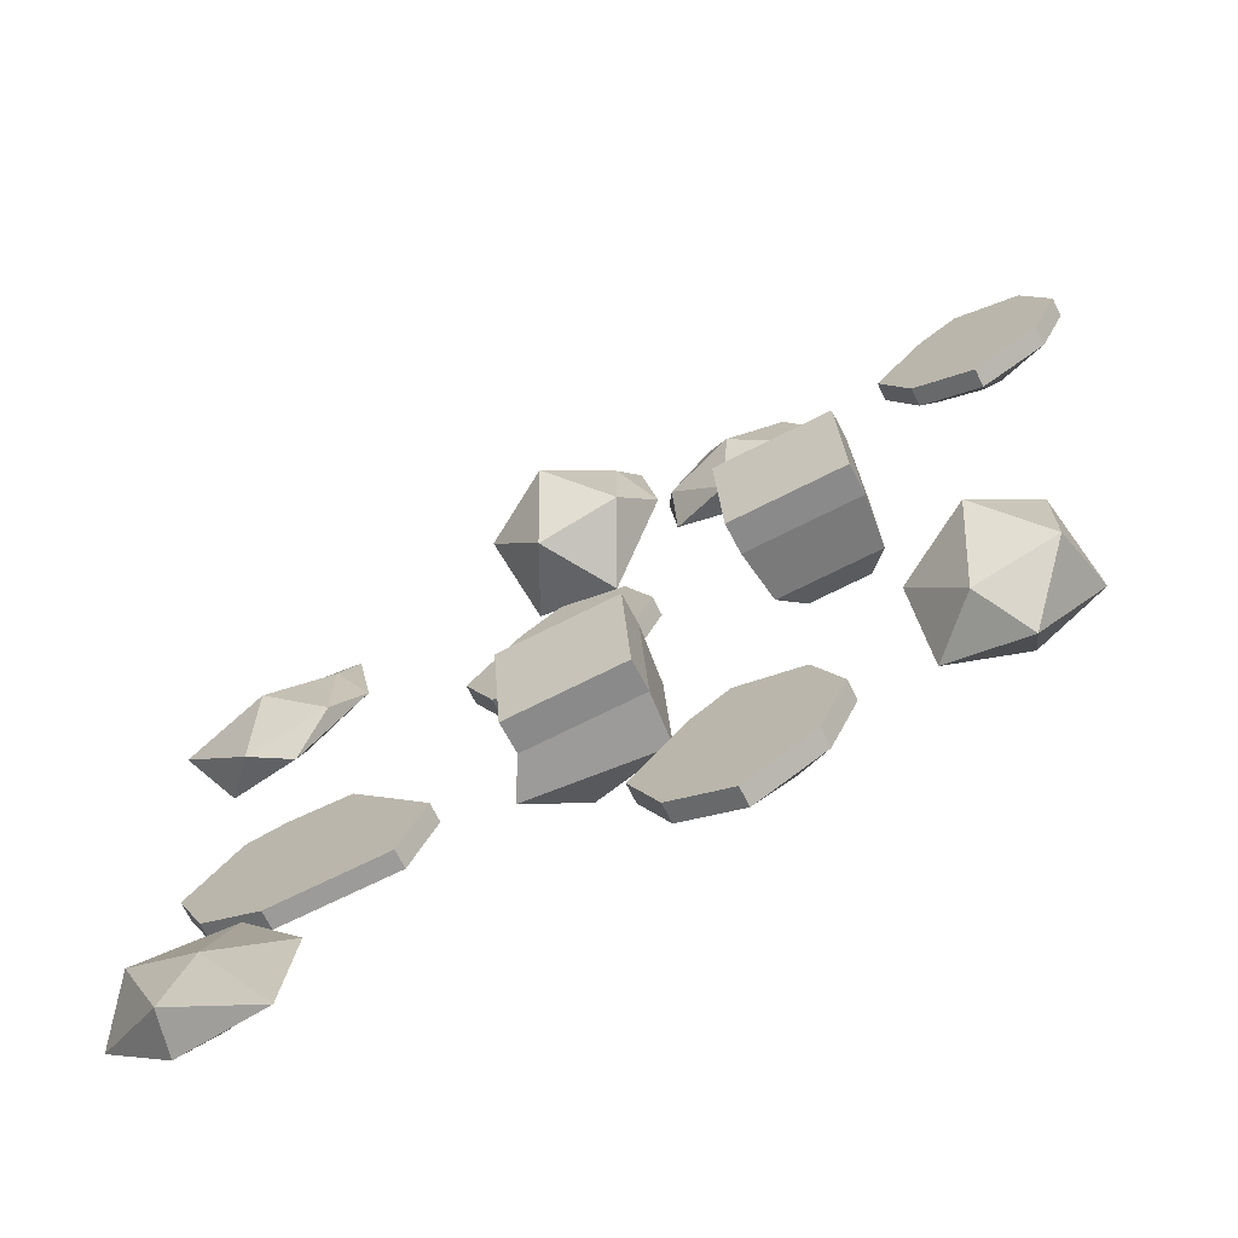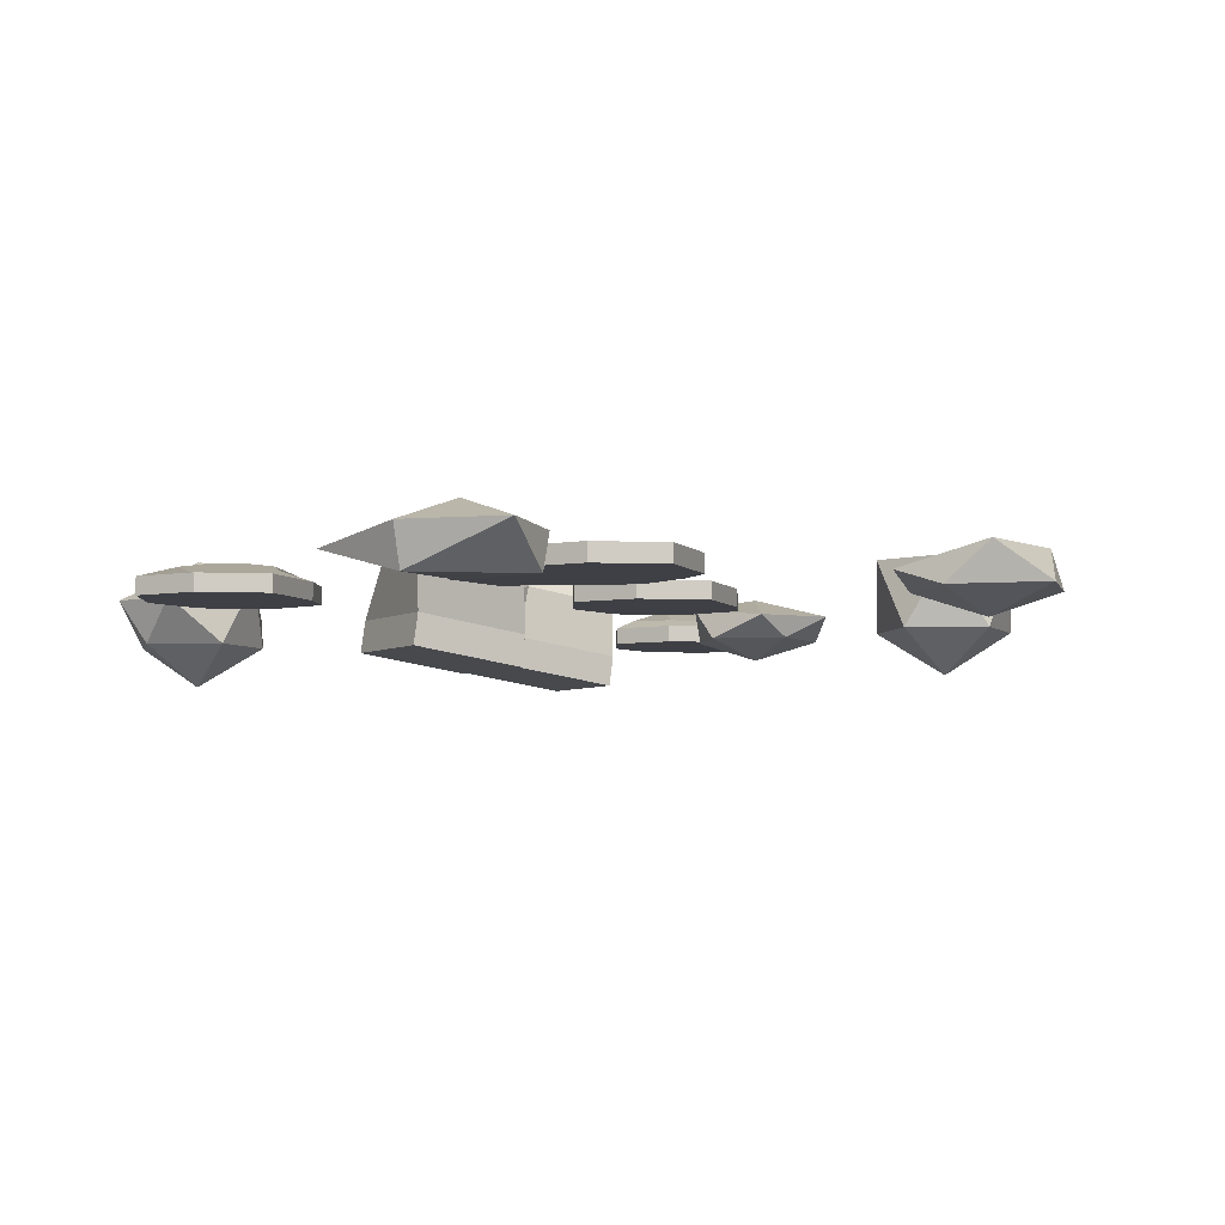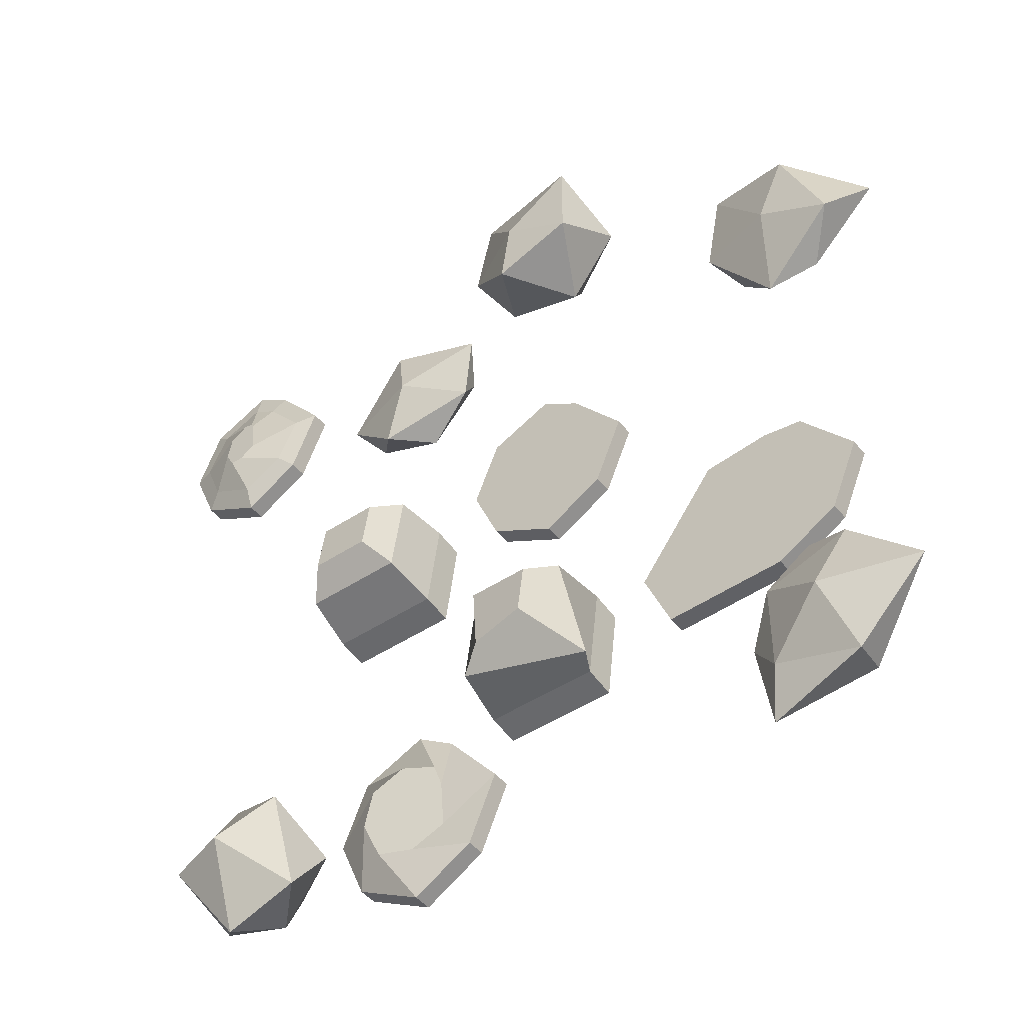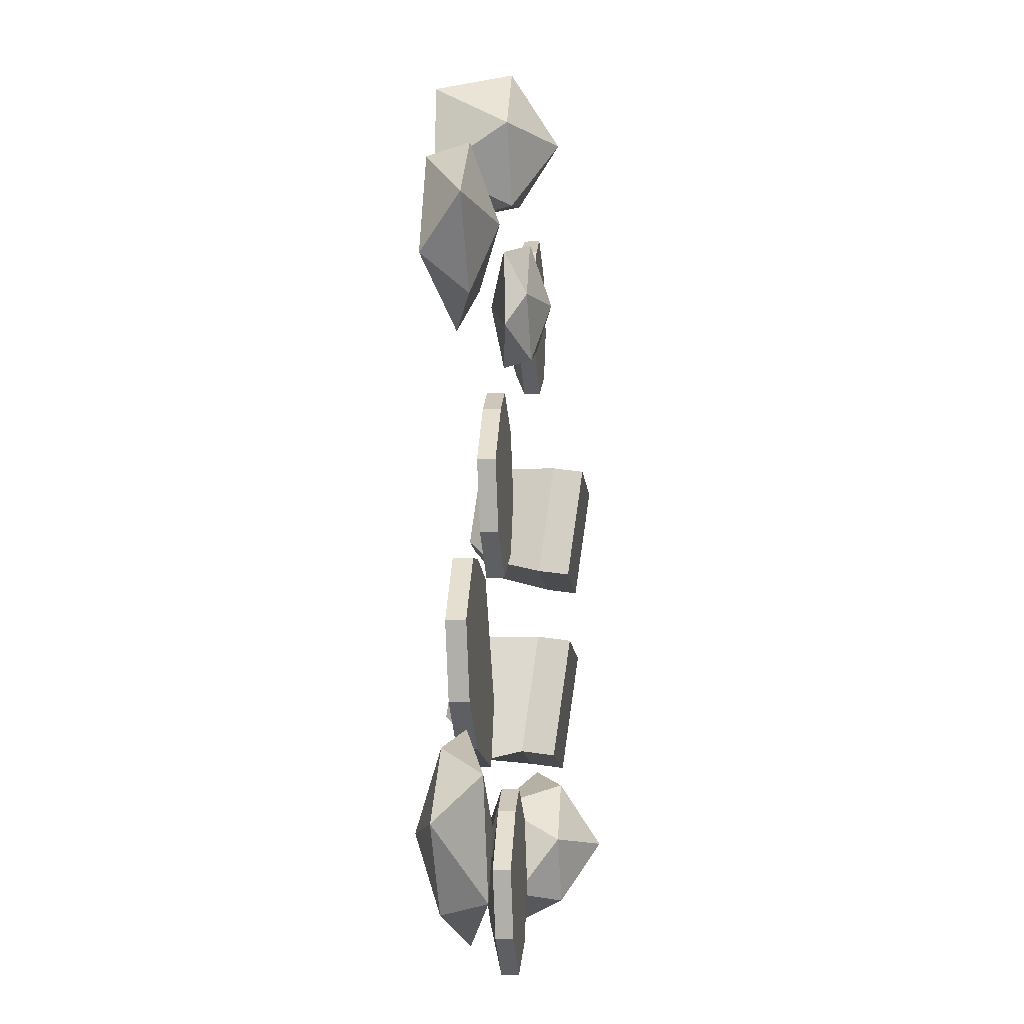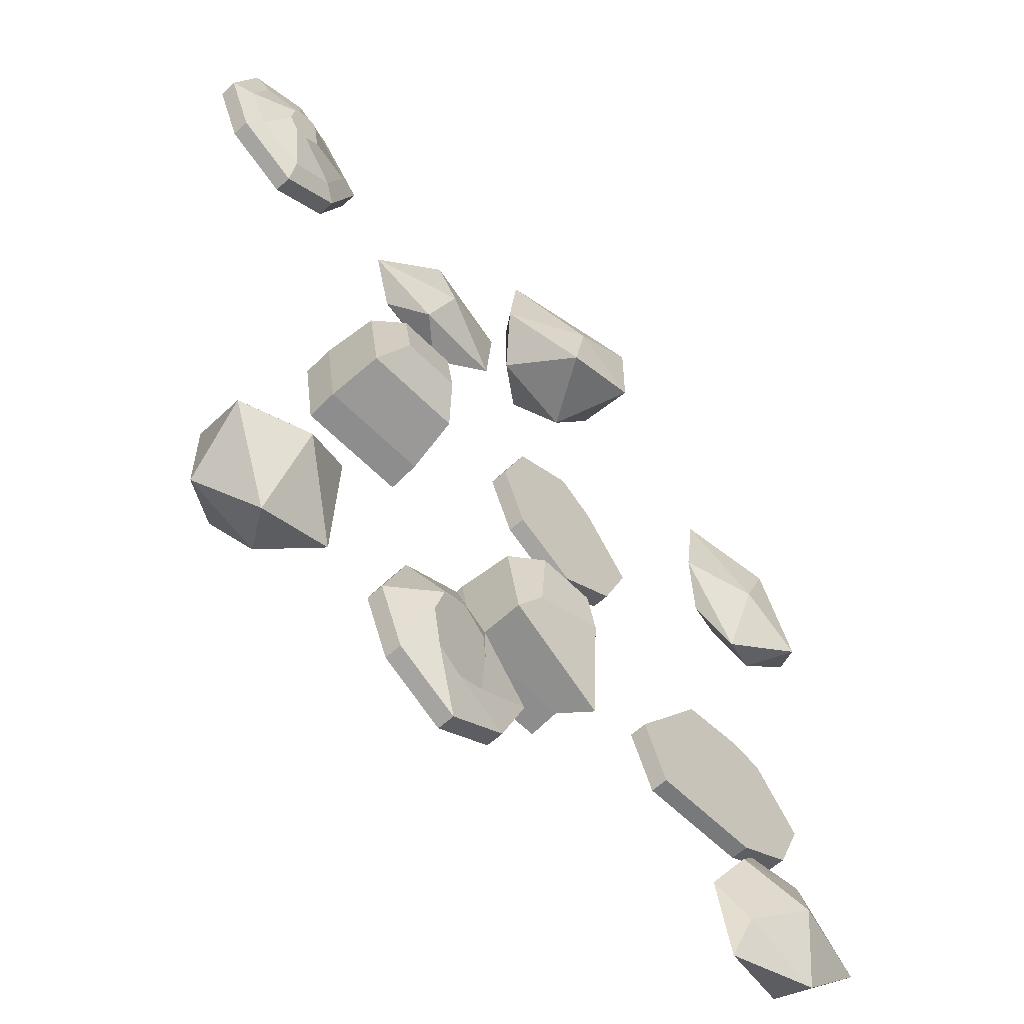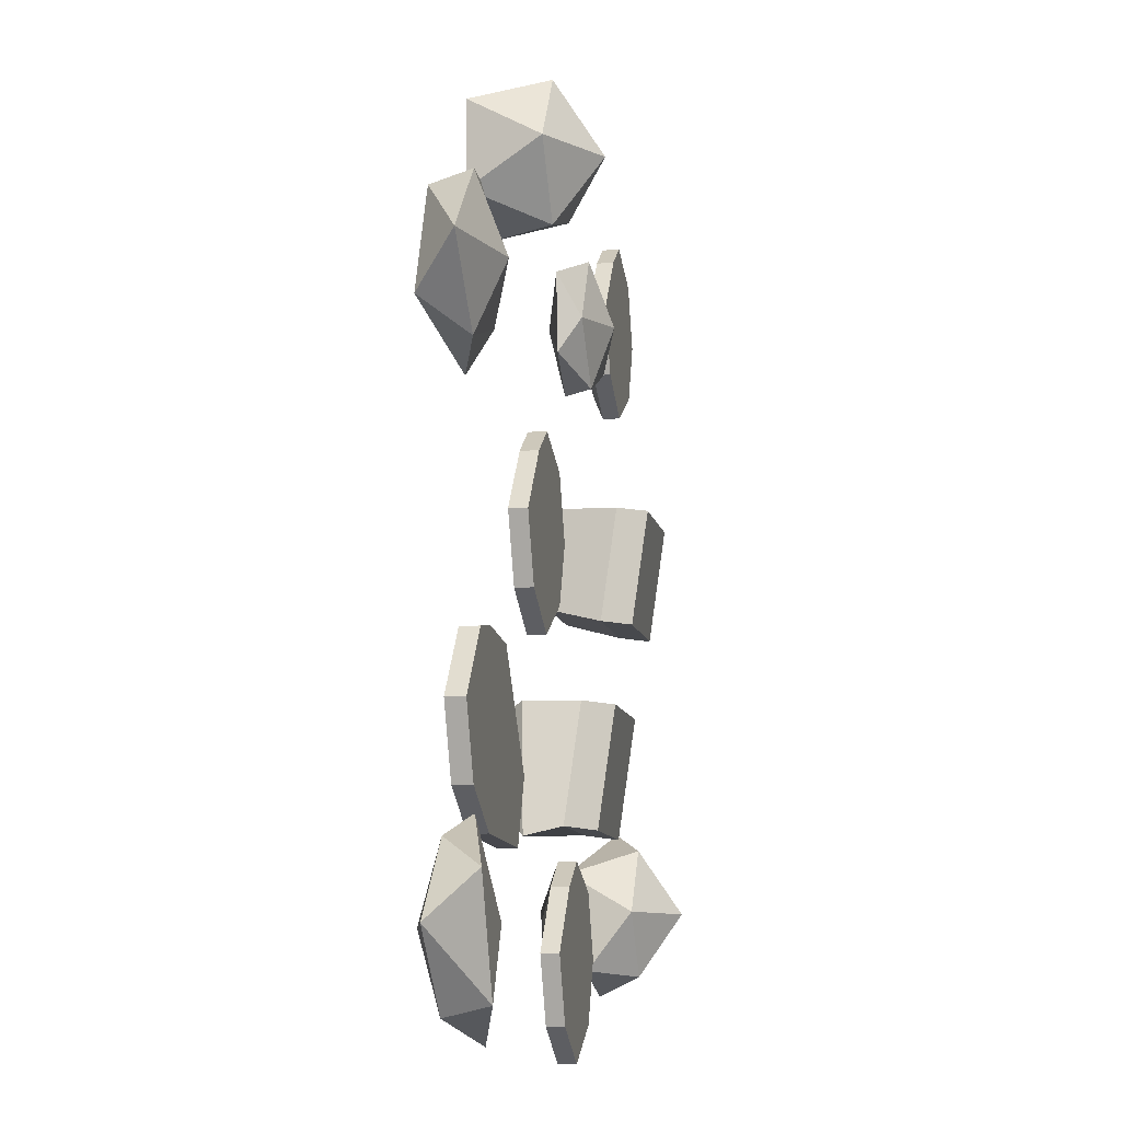
<metadata>
{"format":"obj","ext":"obj","renderer":"f3d","projection":"perspective","resolution":1024,"background":"white","views":[{"elev":-70.6,"azim":26.9,"up":"+Z"},{"elev":-5.2,"azim":-120.8,"up":"+Y"},{"elev":-46.9,"azim":-143.2,"up":"+Z"},{"elev":-12.1,"azim":-84.5,"up":"+Z"},{"elev":-58.6,"azim":133.6,"up":"+Z"},{"elev":-10.3,"azim":-79.5,"up":"+Z"}]}
</metadata>
<code>
o Rocks
v -0.1245 -0.1708 -0.5405
v -0.1245 -0.2025 -0.32
v -0.07176 0.0422 -0.4566
v -0.07176 0.02551 -0.3405
v 0.09829 -0.1708 -0.5405
v 0.09829 -0.2025 -0.32
v 0.04554 0.01638 -0.4566
v 0.04554 0.02551 -0.3405
v -0.1245 -0.11 -0.5318
v -0.1245 -0.1417 -0.3112
v 0.09829 -0.11 -0.5318
v 0.09829 -0.1417 -0.3112
v -0.1127 -0.03338 -0.3076
v 0.08648 -0.005035 -0.5047
v -0.1612 -0.04473 -0.551
v 0.08648 -0.03338 -0.3076
v -0.07176 0.0422 -0.4566
v -0.07176 0.02551 -0.3405
v 0.04554 0.01638 -0.4566
v 0.04554 0.02551 -0.3405
v -0.08894 -0.07274 -0.1875
v -0.08894 -0.03721 -0.1875
v 0.03934 -0.07274 -0.1149
v 0.03934 -0.03721 -0.1149
v 0.09097 -0.07274 0.009761
v 0.09097 -0.03721 0.009761
v 0.03934 -0.07274 0.1344
v 0.03934 -0.03721 0.1344
v -0.08531 -0.07274 0.186
v -0.08531 -0.03721 0.186
v -0.161 -0.07274 0.1344
v -0.161 -0.03721 0.1344
v -0.2616 -0.07274 0.009761
v -0.2616 -0.03721 0.009761
v -0.2063 -0.07274 -0.121
v -0.2063 -0.03721 -0.121
v -0.5811 -0.07459 -0.5797
v -0.5811 -0.03905 -0.5797
v -0.3506 -0.07459 -0.5857
v -0.3506 -0.03905 -0.5857
v -0.2989 -0.07459 -0.461
v -0.2989 -0.03905 -0.461
v -0.4529 -0.07459 -0.2578
v -0.4529 -0.03905 -0.2578
v -0.5775 -0.07459 -0.246
v -0.5775 -0.03905 -0.246
v -0.6532 -0.07459 -0.2578
v -0.6532 -0.03905 -0.2578
v -0.7538 -0.07459 -0.3825
v -0.7538 -0.03905 -0.3825
v -0.6985 -0.07459 -0.5132
v -0.6985 -0.03905 -0.5132
v 0.2698 -0.1708 -0.1164
v 0.2698 -0.2025 0.1042
v 0.3225 0.0422 -0.03244
v 0.3225 0.02551 0.08367
v 0.4926 -0.1708 -0.1164
v 0.4926 -0.2025 0.1042
v 0.4398 0.0422 -0.03244
v 0.4398 0.02551 0.08367
v 0.2698 -0.11 -0.1076
v 0.2698 -0.1417 0.1129
v 0.4926 -0.11 -0.1076
v 0.4926 -0.1417 0.1129
v 0.2816 -0.03338 0.1166
v 0.4808 -0.005035 -0.08059
v 0.2816 -0.005035 -0.08059
v 0.4808 -0.03338 0.1166
v 0.3225 0.0422 -0.03244
v 0.3225 0.02551 0.08367
v 0.4398 0.0422 -0.03244
v 0.4398 0.02551 0.08367
v -0.08531 -0.1811 0.6987
v 0.03248 -0.09114 0.7843
v -0.1303 -0.09114 0.8372
v -0.2309 -0.09114 0.6987
v -0.1303 -0.09114 0.5602
v 0.03248 -0.09114 0.6131
v 0.05887 -0.03577 0.88
v -0.2031 0.05446 0.7843
v -0.2031 0.05446 0.6131
v -0.04032 0.05446 0.5602
v 0.08822 -0.02677 0.7001
v -0.06328 0.05795 0.6908
v -0.6714 -0.1217 0.3365
v -0.5536 -0.07316 0.4221
v -0.7164 -0.07316 0.4749
v -0.8541 -0.07316 0.3365
v -0.7164 -0.07316 0.198
v -0.5536 -0.07316 0.2509
v -0.5272 -0.04329 0.5177
v -0.704 0.005383 0.456
v -0.7892 0.005383 0.2509
v -0.6264 -0.04104 0.1563
v -0.4979 -0.03843 0.3379
v -0.6494 0.007266 0.3286
v 0.6459 -0.21 -0.6492
v 0.7523 -0.1286 -0.5718
v 0.6052 -0.1286 -0.524
v 0.5142 -0.1286 -0.6492
v 0.6052 -0.1286 -0.7744
v 0.7523 -0.1286 -0.7266
v 0.7066 -0.06808 -0.4839
v 0.5394 0.002999 -0.5718
v 0.5164 -0.03922 -0.7645
v 0.6636 -0.03922 -0.8123
v 0.7775 0.002999 -0.6492
v 0.6459 0.04713 -0.6492
v 0.7338 -0.07274 0.4005
v 0.7669 0.006499 0.534
v 0.8621 -0.07274 0.4731
v 0.7856 0.005726 0.5676
v 0.9138 -0.07274 0.5978
v 0.7774 0.003778 0.6188
v 0.8621 -0.07274 0.7224
v 0.7421 0.002135 0.6444
v 0.7375 -0.07274 0.7741
v 0.7221 0.001819 0.6412
v 0.6618 -0.07274 0.7224
v 0.7185 0.00202 0.6332
v 0.5612 -0.07274 0.5978
v 0.7085 0.004493 0.5558
v 0.6165 -0.07274 0.467
v 0.7405 0.005967 0.533
v 0.8621 -0.03721 0.4731
v 0.7338 -0.03721 0.4005
v 0.9138 -0.03721 0.5978
v 0.8621 -0.03721 0.7224
v 0.7375 -0.03721 0.7741
v 0.6618 -0.03721 0.7224
v 0.5612 -0.03721 0.5978
v 0.6165 -0.03721 0.467
v 0.8306 -0.02074 0.5011
v 0.7339 -0.01851 0.4463
v 0.8707 -0.02469 0.5978
v 0.8317 -0.02852 0.6919
v 0.7421 -0.03003 0.729
v 0.6891 -0.02856 0.6928
v 0.6071 -0.02442 0.5913
v 0.6478 -0.0205 0.495
v 0.2784 -0.137 0.4737
v 0.3916 -0.096 0.4066
v 0.3772 -0.096 0.5606
v 0.2263 -0.096 0.5946
v 0.1473 -0.096 0.4615
v 0.2495 -0.096 0.3453
v 0.4543 -0.06547 0.4834
v 0.3073 -0.02962 0.6021
v 0.1213 -0.05092 0.5469
v 0.1357 -0.05092 0.3929
v 0.3305 -0.02962 0.3529
v 0.2784 -0.007371 0.4737
v -0.6714 0.01957 -0.7311
v -0.5536 -0.02897 -0.8167
v -0.7164 -0.02897 -0.8696
v -0.8541 -0.02897 -0.7311
v -0.7164 -0.02897 -0.5927
v -0.5536 -0.02897 -0.6455
v -0.5272 -0.05884 -0.9124
v -0.704 -0.1075 -0.8506
v -0.7892 -0.1075 -0.6455
v -0.6264 -0.0611 -0.551
v -0.4979 -0.0637 -0.7325
v -0.6494 -0.1094 -0.7232
v 0.2116 -0.07274 -0.943
v 0.2781 -0.007278 -0.8337
v 0.3399 -0.07274 -0.8703
v 0.3055 0.005176 -0.7639
v 0.3915 -0.07274 -0.7457
v 0.2859 0.007329 -0.6951
v 0.3399 -0.07274 -0.621
v 0.2261 -0.002408 -0.6606
v 0.2152 -0.07274 -0.5694
v 0.1639 -0.01751 -0.6779
v 0.1396 -0.07274 -0.621
v 0.1514 -0.0241 -0.7196
v 0.03896 -0.07274 -0.7457
v 0.1512 -0.0324 -0.8083
v 0.09422 -0.07274 -0.8765
v 0.2128 -0.02231 -0.8433
v 0.3399 -0.03721 -0.8703
v 0.2116 -0.03721 -0.943
v 0.3915 -0.03721 -0.7457
v 0.3399 -0.03721 -0.621
v 0.2152 -0.03721 -0.5694
v 0.1396 -0.03721 -0.621
v 0.03896 -0.03721 -0.7457
v 0.09422 -0.03721 -0.8765
f 15 13 4 3
f 3 4 18 17
f 11 12 6 5
f 5 6 2 1
f 9 11 5 1
f 12 10 2 6
f 16 13 10 12
f 15 14 11 9
f 14 16 12 11
f 1 2 10 9
f 7 8 16 14
f 3 7 14 15
f 8 4 13 16
f 9 10 13 15
f 17 18 20 19
f 8 7 19 20
f 7 3 17 19
f 4 8 20 18
f 21 22 24 23
f 23 24 26 25
f 25 26 28 27
f 27 28 30 29
f 29 30 32 31
f 31 32 34 33
f 24 22 36 34 32 30 28 26
f 33 34 36 35
f 35 36 22 21
f 21 23 25 27 29 31 33 35
f 37 38 40 39
f 39 40 42 41
f 41 42 44 43
f 43 44 46 45
f 45 46 48 47
f 47 48 50 49
f 40 38 52 50 48 46 44 42
f 49 50 52 51
f 51 52 38 37
f 37 39 41 43 45 47 49 51
f 67 65 56 55
f 55 56 70 69
f 63 64 58 57
f 57 58 54 53
f 61 63 57 53
f 64 62 54 58
f 68 65 62 64
f 67 66 63 61
f 66 68 64 63
f 53 54 62 61
f 59 60 68 66
f 55 59 66 67
f 60 56 65 68
f 61 62 65 67
f 69 70 72 71
f 60 59 71 72
f 59 55 69 71
f 56 60 72 70
f 73 74 75
f 74 73 78
f 73 75 76
f 73 76 77
f 73 77 78
f 74 78 83
f 75 74 79
f 76 75 80
f 77 76 81
f 78 77 82
f 74 83 79
f 75 79 80
f 76 80 81
f 77 81 82
f 78 82 83
f 79 83 84
f 80 79 84
f 81 80 84
f 82 81 84
f 83 82 84
f 85 86 87
f 86 85 90
f 85 87 88
f 85 88 89
f 85 89 90
f 86 90 95
f 87 86 91
f 88 87 92
f 89 88 93
f 90 89 94
f 86 95 91
f 87 91 92
f 88 92 93
f 89 93 94
f 90 94 95
f 91 95 96
f 92 91 96
f 93 92 96
f 94 93 96
f 95 94 96
f 97 98 99
f 98 97 102
f 97 99 100
f 97 100 101
f 97 101 102
f 98 102 107
f 99 98 103
f 100 99 104
f 101 100 105
f 102 101 106
f 98 107 103
f 99 103 104
f 100 104 105
f 101 105 106
f 102 106 107
f 103 107 108
f 104 103 108
f 105 104 108
f 106 105 108
f 107 106 108
f 109 126 125 111
f 111 125 127 113
f 113 127 128 115
f 115 128 129 117
f 117 129 130 119
f 119 130 131 121
f 112 110 124 122 120 118 116 114
f 121 131 132 123
f 123 132 126 109
f 109 111 113 115 117 119 121 123
f 134 133 125 126
f 133 135 127 125
f 135 136 128 127
f 136 137 129 128
f 137 138 130 129
f 138 139 131 130
f 139 140 132 131
f 140 134 126 132
f 110 112 133 134
f 112 114 135 133
f 114 116 136 135
f 116 118 137 136
f 118 120 138 137
f 120 122 139 138
f 122 124 140 139
f 124 110 134 140
f 141 142 143
f 142 141 146
f 141 143 144
f 141 144 145
f 141 145 146
f 142 146 151
f 143 142 147
f 144 143 148
f 145 144 149
f 146 145 150
f 142 151 147
f 143 147 148
f 144 148 149
f 145 149 150
f 146 150 151
f 147 151 152
f 148 147 152
f 149 148 152
f 150 149 152
f 151 150 152
f 153 154 155
f 154 153 158
f 153 155 156
f 153 156 157
f 153 157 158
f 154 158 163
f 155 154 159
f 156 155 160
f 157 156 161
f 158 157 162
f 154 163 159
f 155 159 160
f 156 160 161
f 157 161 162
f 158 162 163
f 159 163 164
f 160 159 164
f 161 160 164
f 162 161 164
f 163 162 164
f 165 182 181 167
f 167 181 183 169
f 169 183 184 171
f 171 184 185 173
f 173 185 186 175
f 175 186 187 177
f 168 166 180 178 176 174 172 170
f 177 187 188 179
f 179 188 182 165
f 165 167 169 171 173 175 177 179
f 166 168 181 182
f 168 170 183 181
f 170 172 184 183
f 172 174 185 184
f 174 176 186 185
f 176 178 187 186
f 178 180 188 187
f 180 166 182 188

</code>
